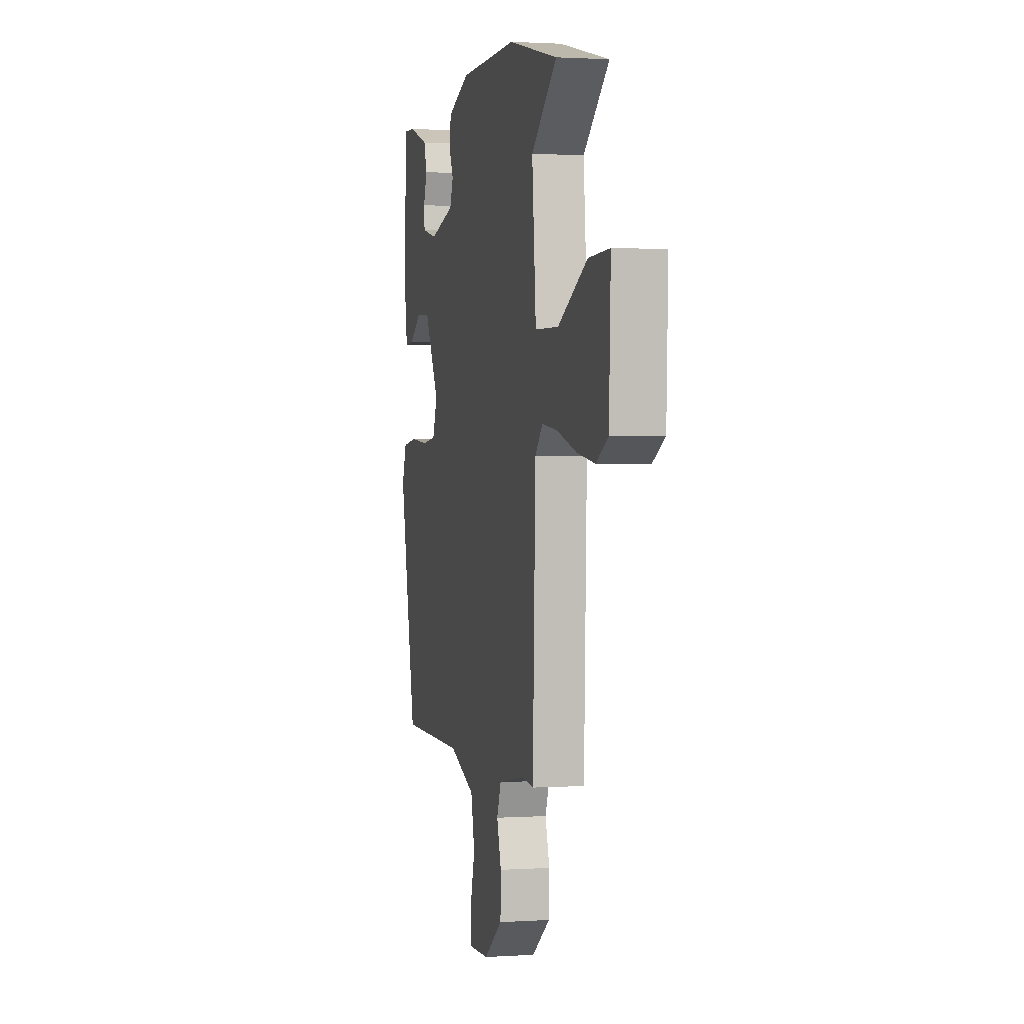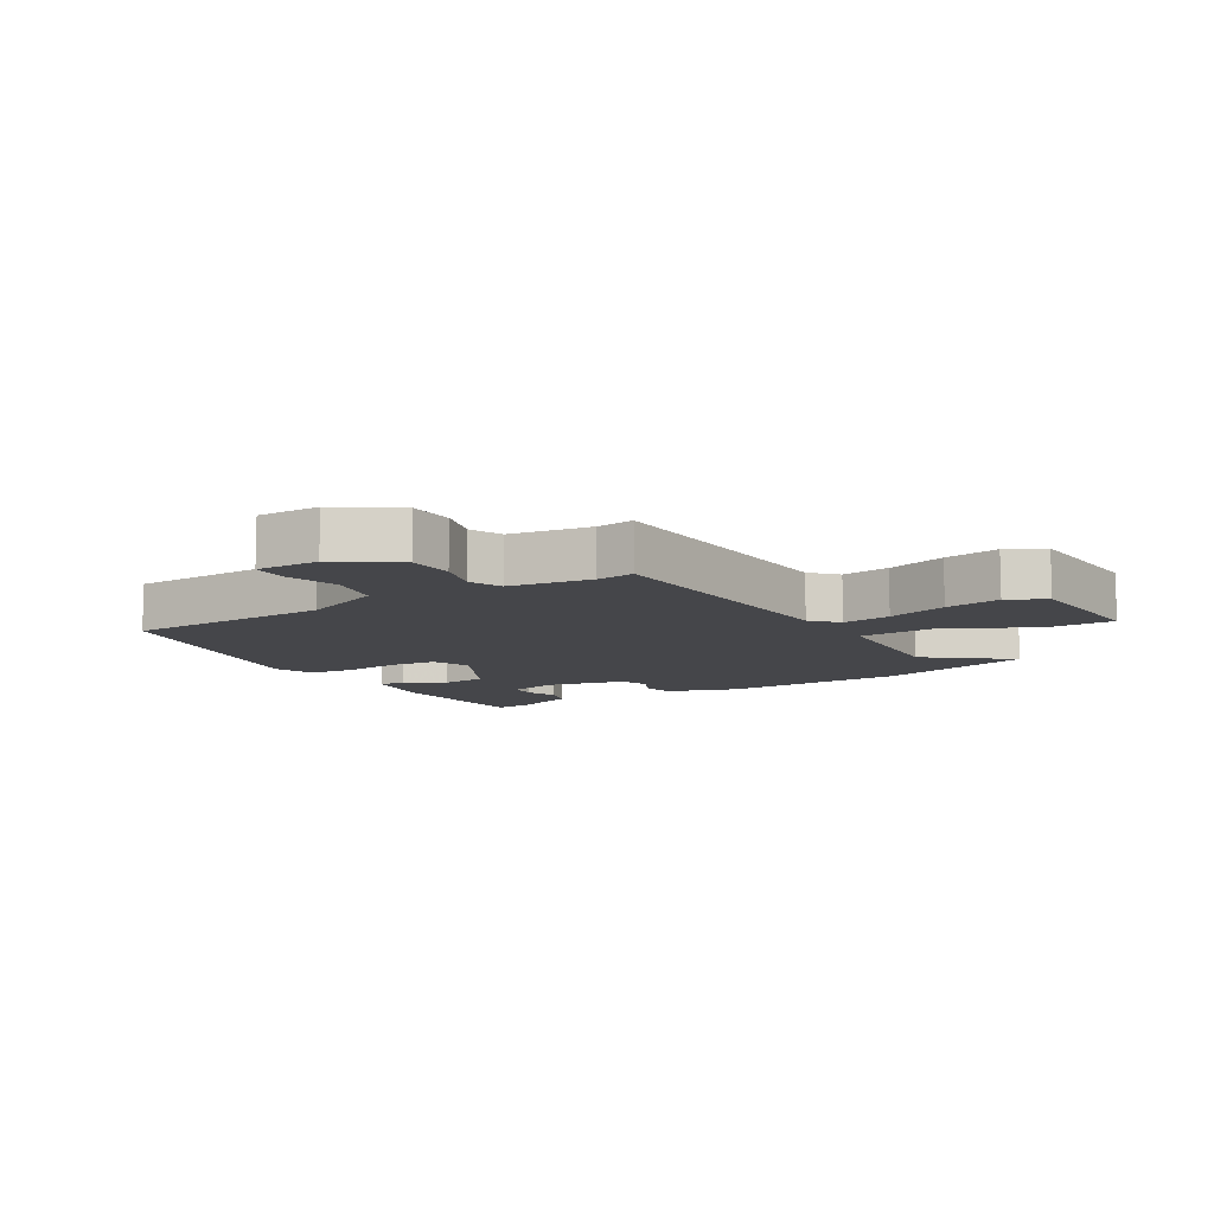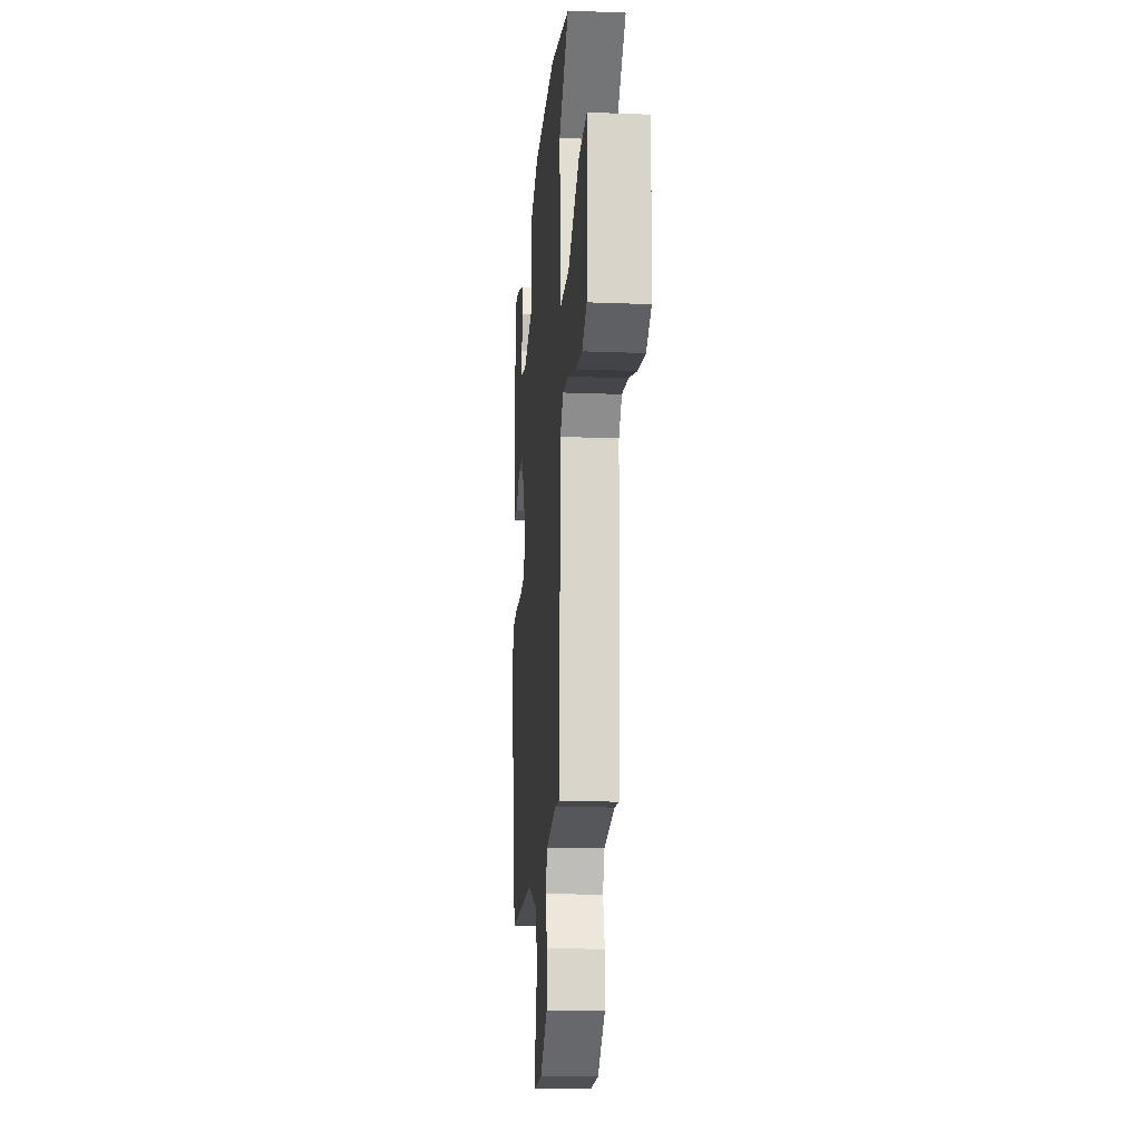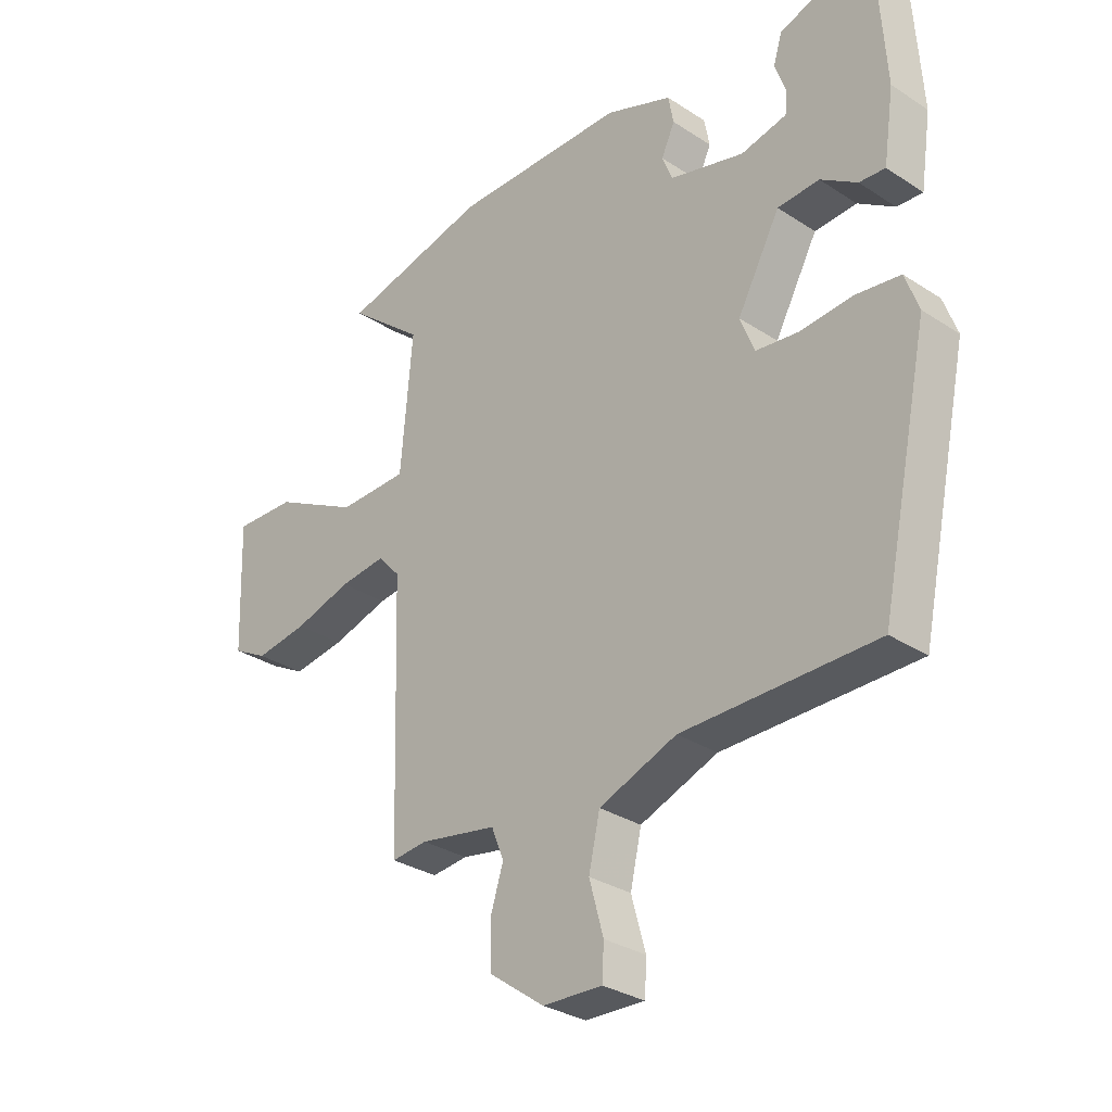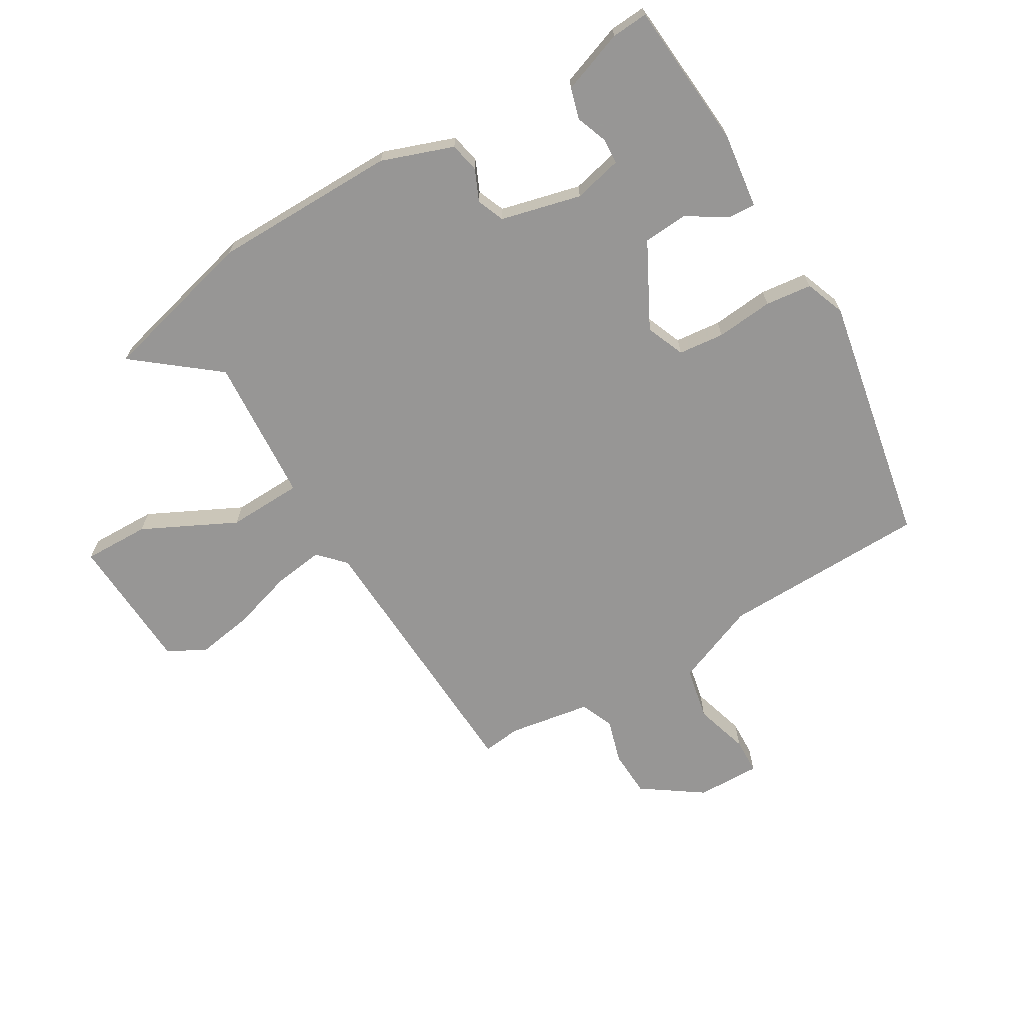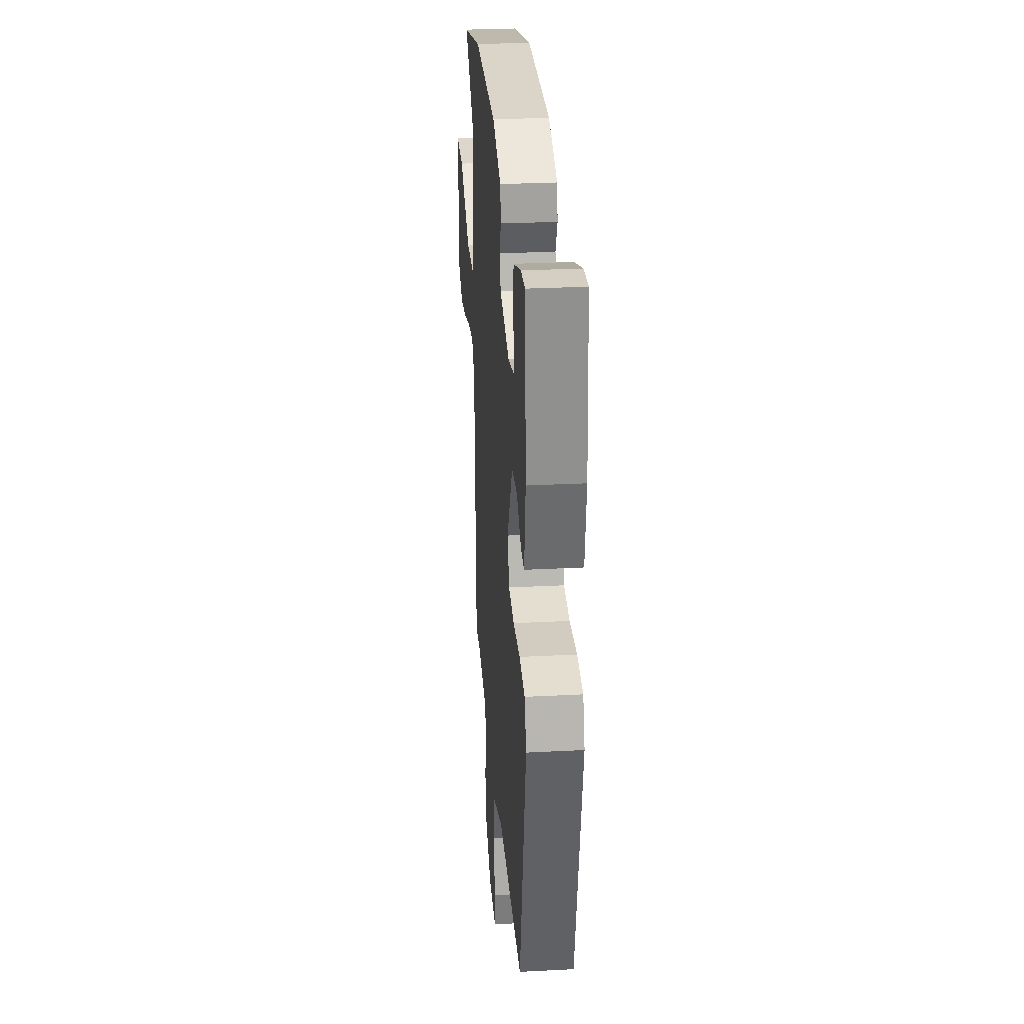
<metadata>
{"format":"obj","ext":"obj","renderer":"f3d","projection":"perspective","resolution":1024,"background":"white","views":[{"elev":1.5,"azim":-103.1,"up":"+Z"},{"elev":-9.9,"azim":-147.2,"up":"+Y"},{"elev":-16.5,"azim":-94.6,"up":"+Z"},{"elev":-30.8,"azim":46.9,"up":"+Z"},{"elev":-68.0,"azim":31.7,"up":"+Y"},{"elev":28.5,"azim":85.5,"up":"+Z"}]}
</metadata>
<code>
v -0.589 0.07 0.479
v -0.338 0.07 0.538
v -0.044 0.07 0.535
v 0.069 0.07 0.492
v 0.078 0.07 0.444
v 0.055 0.07 0.395
v 0.072 0.07 0.351
v 0.199 0.07 0.317
v 0.277 0.07 0.334
v 0.28 0.07 0.374
v 0.262 0.07 0.425
v 0.277 0.07 0.474
v 0.377 0.07 0.508
v 0.435 0.07 0.511
v 0.45 0.07 0.276
v 0.432 0.07 0.156
v 0.388 0.07 0.159
v 0.326 0.07 0.2
v 0.255 0.07 0.196
v 0.182 0.07 0.063
v 0.206 0.07 0.001
v 0.279 0.07 -0.008
v 0.37 0.07 -0.001
v 0.444 0.07 -0.011
v 0.467 0.07 -0.075
v 0.383 0.07 -0.473
v 0.054 0.07 -0.474
v -0.078 0.07 -0.524
v -0.097 0.07 -0.608
v -0.073 0.07 -0.695
v -0.076 0.07 -0.752
v -0.177 0.07 -0.748
v -0.271 0.07 -0.68
v -0.273 0.07 -0.606
v -0.251 0.07 -0.536
v -0.272 0.07 -0.483
v -0.403 0.07 -0.459
v -0.464 0.07 -0.465
v -0.478 0.07 -0.026
v -0.516 0.07 0.016
v -0.595 0.07 0.007
v -0.693 0.07 -0.021
v -0.783 0.07 -0.034
v -0.843 0.07 -0.001
v -0.851 0.07 0.218
v -0.746 0.07 0.214
v -0.599 0.07 0.138
v -0.48 0.07 0.14
v -0.46 0.07 0.372
v -0.589 0 0.479
v -0.338 0 0.538
v -0.044 0 0.535
v 0.069 0 0.492
v 0.078 0 0.444
v 0.055 0 0.395
v 0.072 0 0.351
v 0.199 0 0.317
v 0.277 0 0.334
v 0.28 0 0.374
v 0.262 0 0.425
v 0.277 0 0.474
v 0.377 0 0.508
v 0.435 0 0.511
v 0.45 0 0.276
v 0.432 0 0.156
v 0.388 0 0.159
v 0.326 0 0.2
v 0.255 0 0.196
v 0.182 0 0.063
v 0.206 0 0.001
v 0.279 0 -0.008
v 0.37 0 -0.001
v 0.444 0 -0.011
v 0.467 0 -0.075
v 0.383 0 -0.473
v 0.054 0 -0.474
v -0.078 0 -0.524
v -0.097 0 -0.608
v -0.073 0 -0.695
v -0.076 0 -0.752
v -0.177 0 -0.748
v -0.271 0 -0.68
v -0.273 0 -0.606
v -0.251 0 -0.536
v -0.272 0 -0.483
v -0.403 0 -0.459
v -0.464 0 -0.465
v -0.478 0 -0.026
v -0.516 0 0.016
v -0.595 0 0.007
v -0.693 0 -0.021
v -0.783 0 -0.034
v -0.843 0 -0.001
v -0.851 0 0.218
v -0.746 0 0.214
v -0.599 0 0.138
v -0.48 0 0.14
v -0.46 0 0.372
f 45 46 47
f 44 45 47
f 43 44 47
f 42 43 47
f 41 42 47
f 40 41 47 48
f 39 40 48
f 39 48 49
f 38 39 49
f 37 38 49
f 33 34 35
f 32 33 35
f 31 32 35
f 30 31 35
f 29 30 35
f 28 29 35 36
f 27 28 36
f 25 26 27
f 24 25 27
f 23 24 27
f 22 23 27
f 27 36 37
f 22 27 37
f 21 22 37
f 16 17 18
f 15 16 18
f 14 15 18
f 13 14 18
f 12 13 18
f 10 11 12
f 10 12 18
f 9 10 18
f 8 9 18 19
f 4 5 6
f 3 4 6
f 2 3 6
f 1 2 6
f 49 1 6
f 49 6 7
f 20 21 37 49
f 19 20 49
f 8 19 49
f 7 8 49
f 96 95 94
f 96 94 93
f 96 93 92
f 96 92 91
f 96 91 90
f 97 96 90 89
f 97 89 88
f 98 97 88
f 98 88 87
f 98 87 86
f 84 83 82
f 84 82 81
f 84 81 80
f 84 80 79
f 84 79 78
f 85 84 78 77
f 85 77 76
f 76 75 74
f 76 74 73
f 76 73 72
f 76 72 71
f 86 85 76
f 86 76 71
f 86 71 70
f 67 66 65
f 67 65 64
f 67 64 63
f 67 63 62
f 67 62 61
f 61 60 59
f 67 61 59
f 67 59 58
f 68 67 58 57
f 55 54 53
f 55 53 52
f 55 52 51
f 55 51 50
f 55 50 98
f 56 55 98
f 98 86 70 69
f 98 69 68
f 98 68 57
f 98 57 56
f 1 50 51 2
f 2 51 52 3
f 3 52 53 4
f 4 53 54 5
f 5 54 55 6
f 6 55 56 7
f 7 56 57 8
f 8 57 58 9
f 9 58 59 10
f 10 59 60 11
f 11 60 61 12
f 12 61 62 13
f 13 62 63 14
f 14 63 64 15
f 15 64 65 16
f 16 65 66 17
f 17 66 67 18
f 18 67 68 19
f 19 68 69 20
f 20 69 70 21
f 21 70 71 22
f 22 71 72 23
f 23 72 73 24
f 24 73 74 25
f 25 74 75 26
f 26 75 76 27
f 27 76 77 28
f 28 77 78 29
f 29 78 79 30
f 30 79 80 31
f 31 80 81 32
f 32 81 82 33
f 33 82 83 34
f 34 83 84 35
f 35 84 85 36
f 36 85 86 37
f 37 86 87 38
f 38 87 88 39
f 39 88 89 40
f 40 89 90 41
f 41 90 91 42
f 42 91 92 43
f 43 92 93 44
f 44 93 94 45
f 45 94 95 46
f 46 95 96 47
f 47 96 97 48
f 48 97 98 49
f 49 98 50 1

</code>
